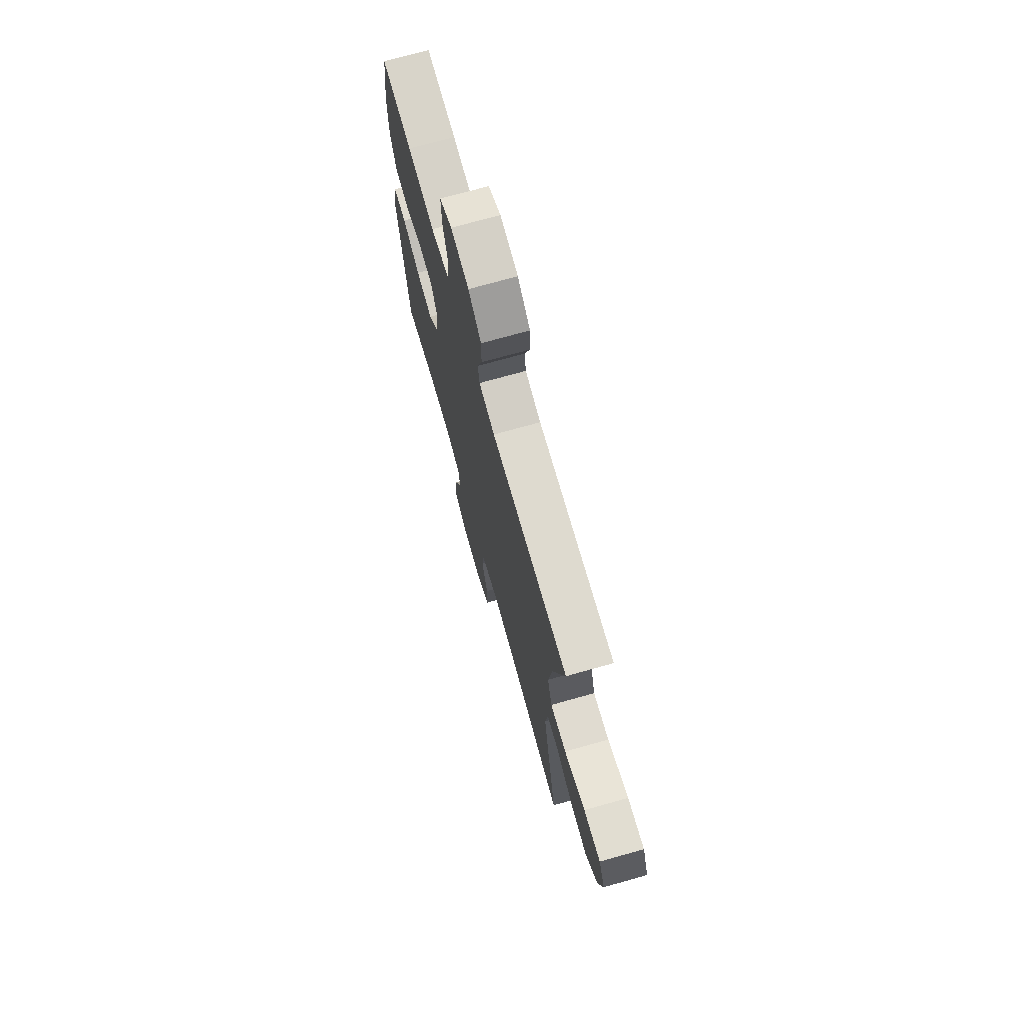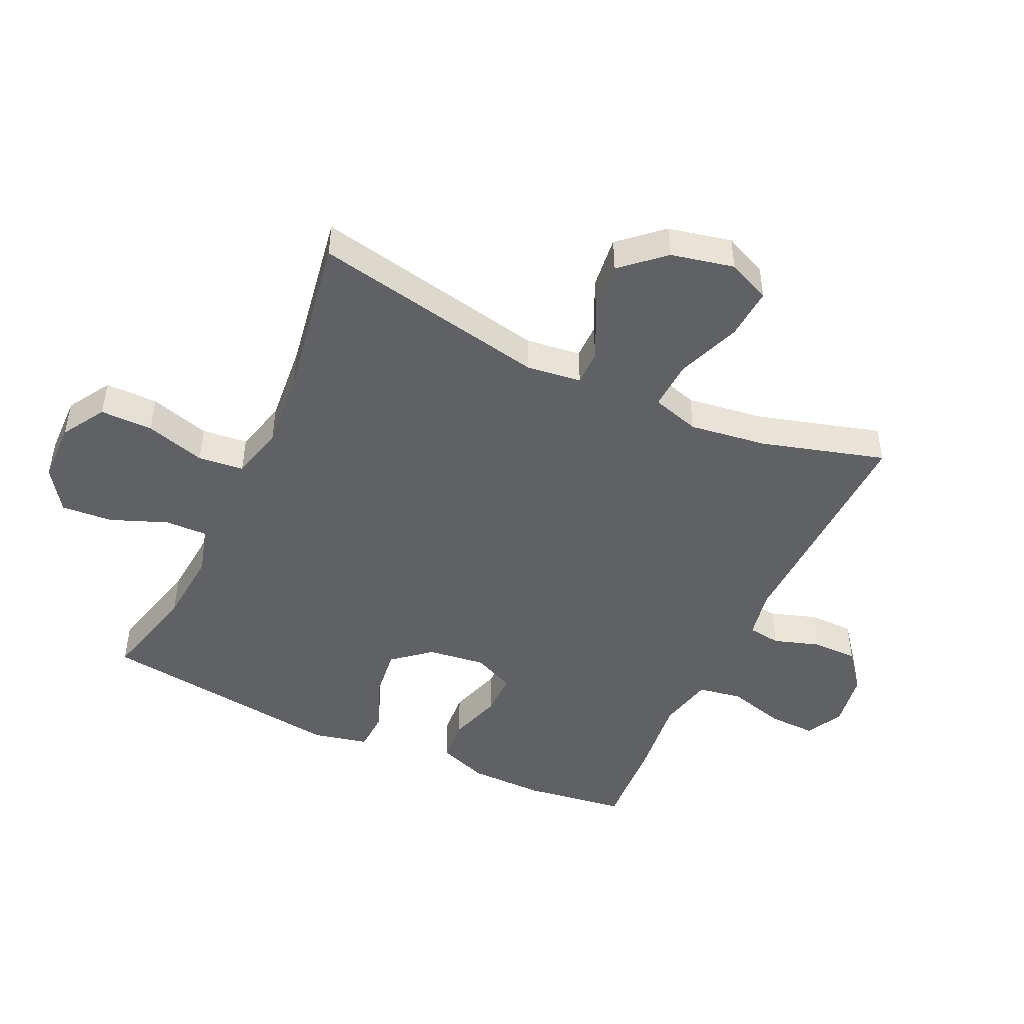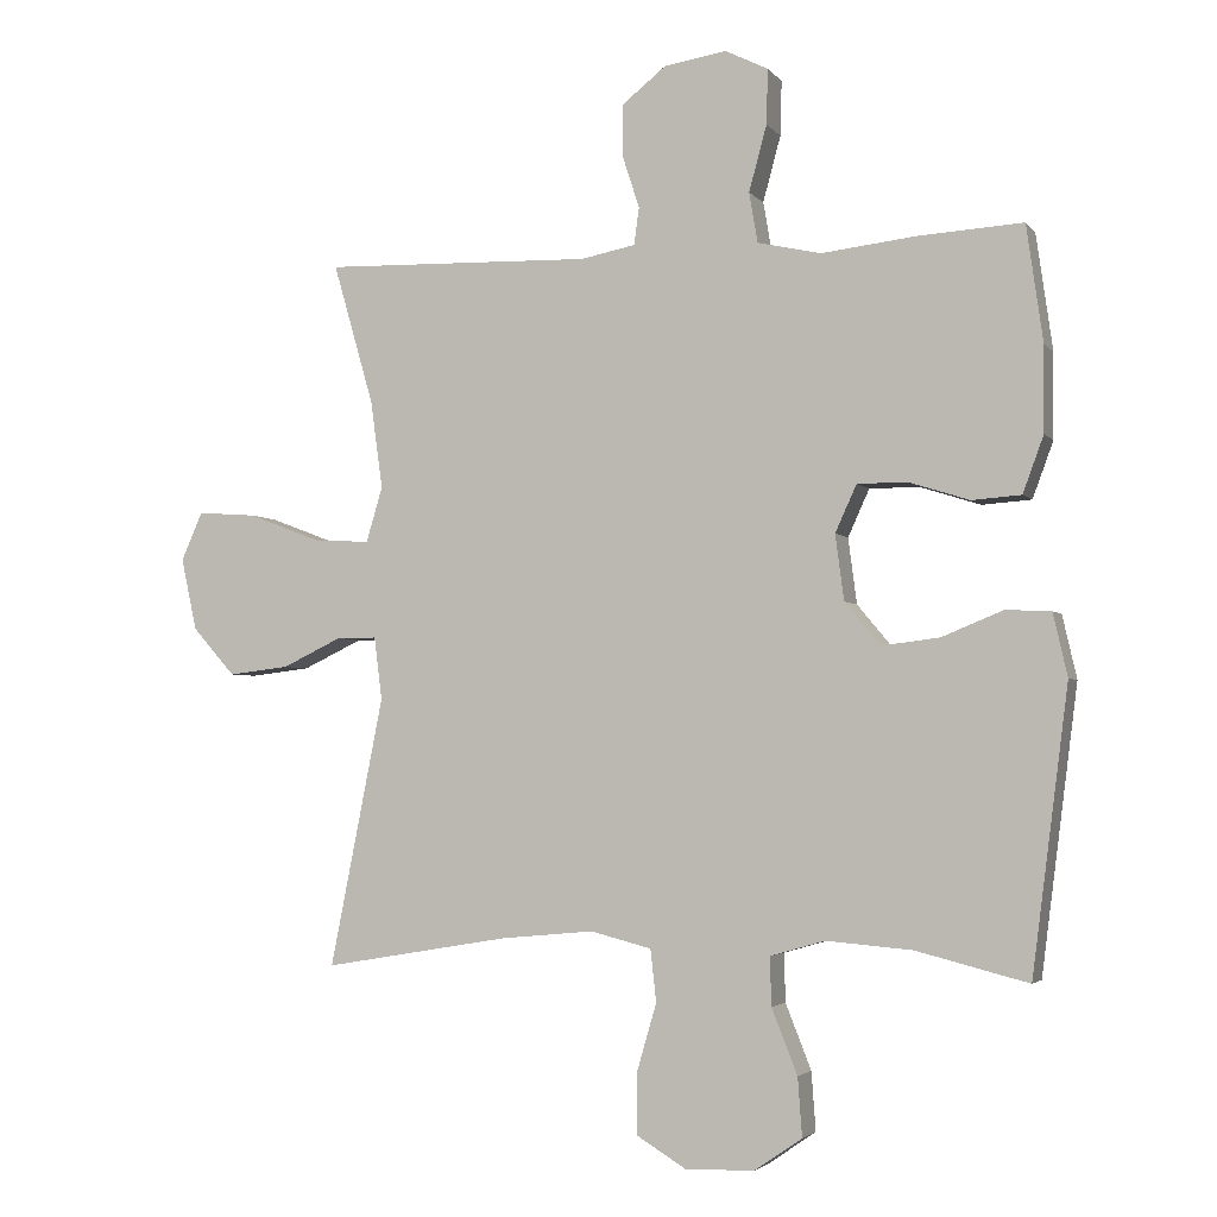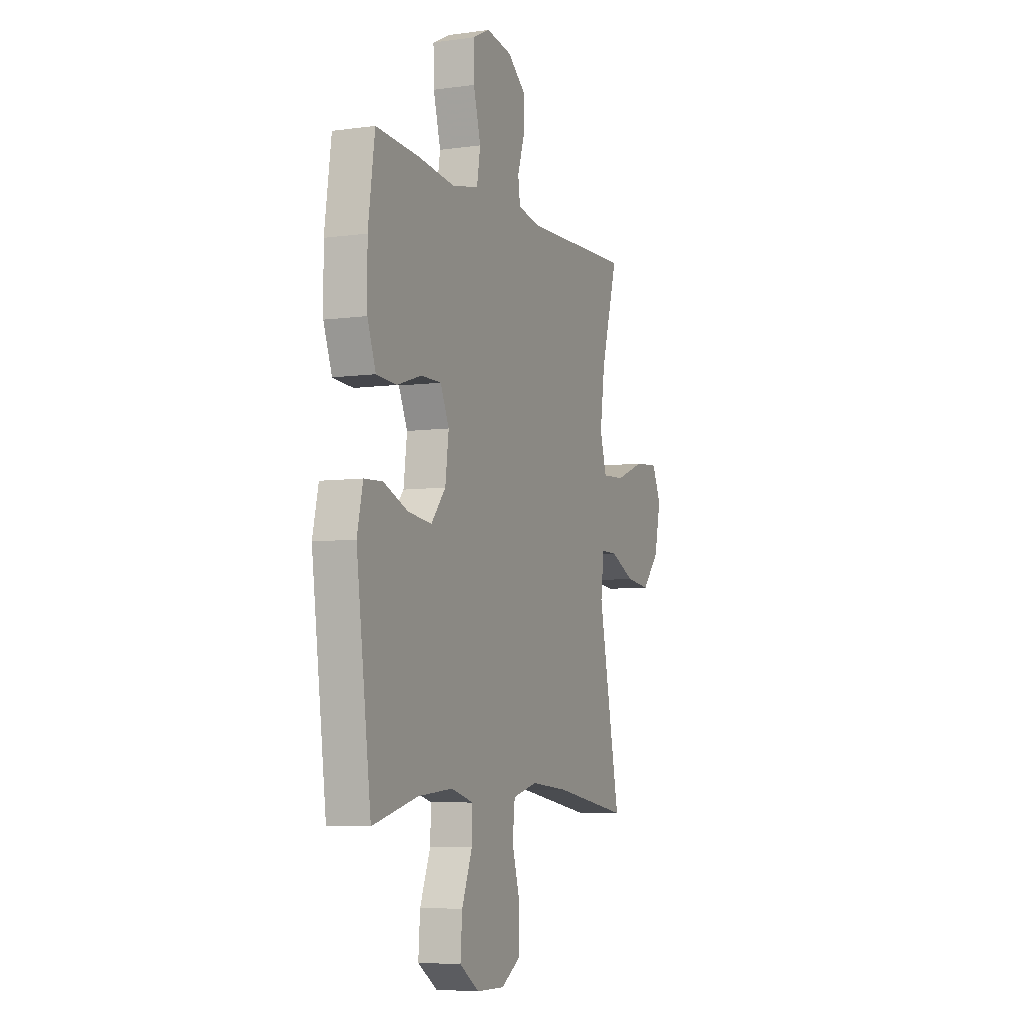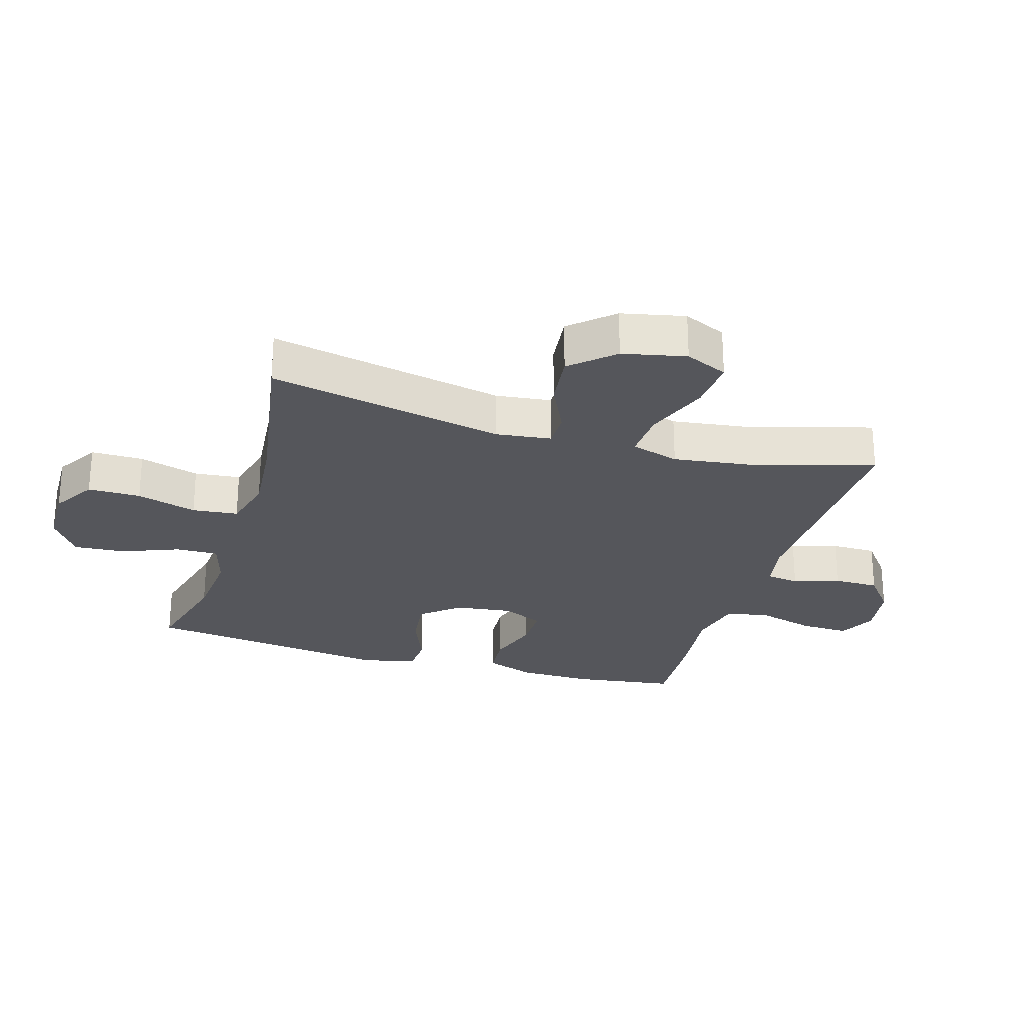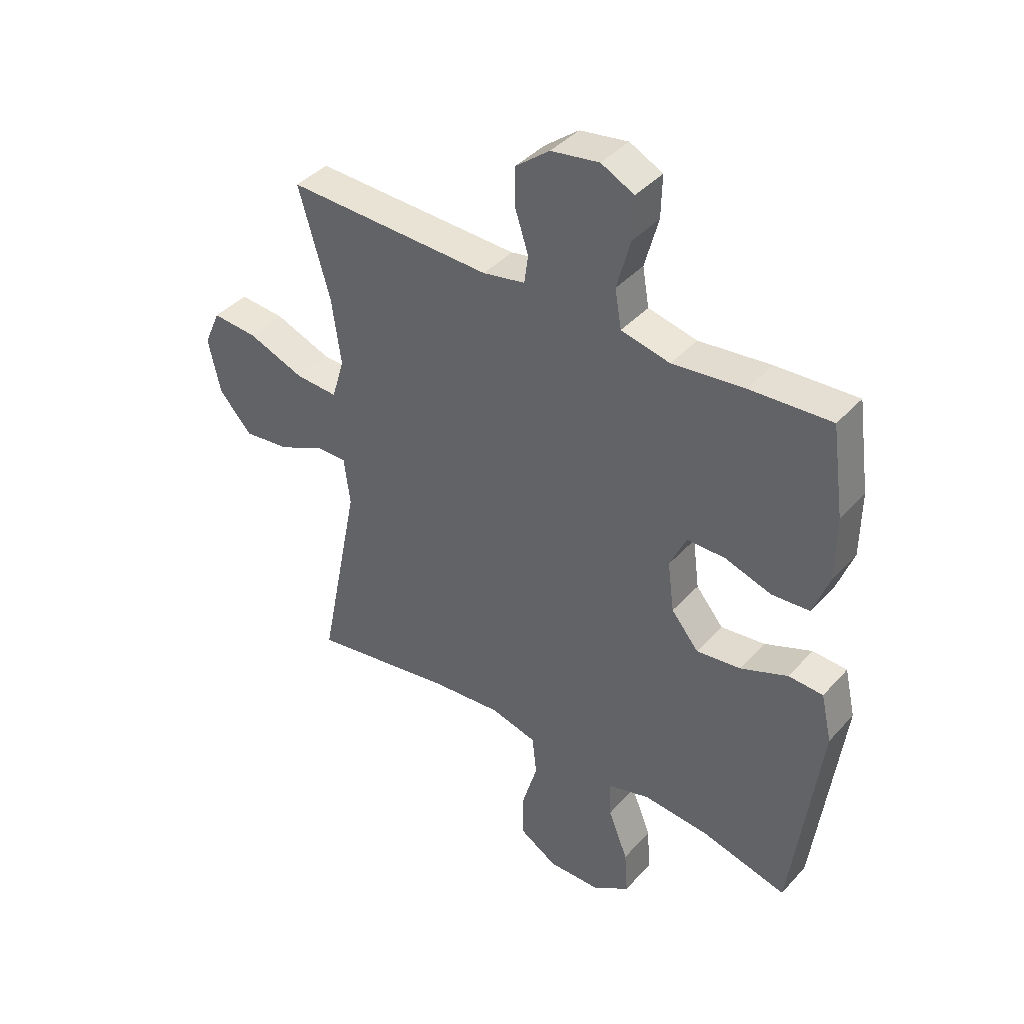
<metadata>
{"format":"obj","ext":"obj","renderer":"f3d","projection":"perspective","resolution":1024,"background":"white","views":[{"elev":72.5,"azim":-105.7,"up":"+Z"},{"elev":-47.3,"azim":-115.0,"up":"+Y"},{"elev":-3.2,"azim":19.3,"up":"+Z"},{"elev":-6.2,"azim":112.6,"up":"+Z"},{"elev":-26.2,"azim":-106.7,"up":"+Y"},{"elev":40.6,"azim":37.6,"up":"+Z"}]}
</metadata>
<code>
v -0.5 0.07 -0.5
v -0.425 0.07 -0.123
v -0.436 0.07 -0.035
v -0.492 0.07 -0.035
v -0.576 0.07 -0.075
v -0.661 0.07 -0.085
v -0.721 0.07 -0.018
v -0.743 0.07 0.083
v -0.713 0.07 0.151
v -0.63 0.07 0.145
v -0.527 0.07 0.106
v -0.449 0.07 0.102
v -0.426 0.07 0.179
v -0.443 0.07 0.302
v -0.5 0.07 0.5
v -0.123 0.07 0.489
v -0.046 0.07 0.504
v -0.039 0.07 0.556
v -0.063 0.07 0.63
v -0.063 0.07 0.702
v -0.001 0.07 0.751
v 0.087 0.07 0.765
v 0.147 0.07 0.735
v 0.145 0.07 0.658
v 0.12 0.07 0.566
v 0.132 0.07 0.496
v 0.221 0.07 0.476
v 0.352 0.07 0.491
v 0.5 0.07 0.5
v 0.523 0.07 0.337
v 0.522 0.07 0.218
v 0.493 0.07 0.139
v 0.424 0.07 0.134
v 0.339 0.07 0.161
v 0.269 0.07 0.161
v 0.239 0.07 0.095
v 0.251 0.07 0.003
v 0.301 0.07 -0.057
v 0.382 0.07 -0.047
v 0.468 0.07 -0.012
v 0.531 0.07 -0.015
v 0.551 0.07 -0.103
v 0.5 0.07 -0.5
v 0.343 0.07 -0.46
v 0.223 0.07 -0.45
v 0.146 0.07 -0.472
v 0.148 0.07 -0.54
v 0.184 0.07 -0.631
v 0.19 0.07 -0.713
v 0.123 0.07 -0.759
v 0.026 0.07 -0.761
v -0.043 0.07 -0.719
v -0.043 0.07 -0.635
v -0.015 0.07 -0.539
v -0.023 0.07 -0.466
v -0.108 0.07 -0.444
v -0.238 0.07 -0.456
v -0.5 0 -0.5
v -0.425 0 -0.123
v -0.436 0 -0.035
v -0.492 0 -0.035
v -0.576 0 -0.075
v -0.661 0 -0.085
v -0.721 0 -0.018
v -0.743 0 0.083
v -0.713 0 0.151
v -0.63 0 0.145
v -0.527 0 0.106
v -0.449 0 0.102
v -0.426 0 0.179
v -0.443 0 0.302
v -0.5 0 0.5
v -0.123 0 0.489
v -0.046 0 0.504
v -0.039 0 0.556
v -0.063 0 0.63
v -0.063 0 0.702
v -0.001 0 0.751
v 0.087 0 0.765
v 0.147 0 0.735
v 0.145 0 0.658
v 0.12 0 0.566
v 0.132 0 0.496
v 0.221 0 0.476
v 0.352 0 0.491
v 0.5 0 0.5
v 0.523 0 0.337
v 0.522 0 0.218
v 0.493 0 0.139
v 0.424 0 0.134
v 0.339 0 0.161
v 0.269 0 0.161
v 0.239 0 0.095
v 0.251 0 0.003
v 0.301 0 -0.057
v 0.382 0 -0.047
v 0.468 0 -0.012
v 0.531 0 -0.015
v 0.551 0 -0.103
v 0.5 0 -0.5
v 0.343 0 -0.46
v 0.223 0 -0.45
v 0.146 0 -0.472
v 0.148 0 -0.54
v 0.184 0 -0.631
v 0.19 0 -0.713
v 0.123 0 -0.759
v 0.026 0 -0.761
v -0.043 0 -0.719
v -0.043 0 -0.635
v -0.015 0 -0.539
v -0.023 0 -0.466
v -0.108 0 -0.444
v -0.238 0 -0.456
f 51 52 53 54
f 51 54 55
f 50 51 55
f 47 48 49 50
f 46 47 50 55
f 45 46 55 56
f 41 42 43 44
f 39 40 41 44
f 38 39 44 45
f 37 38 45 56
f 31 32 33 34
f 31 34 35
f 30 31 35
f 27 28 29 30
f 26 27 30 35
f 22 23 24 25
f 20 21 22 25
f 18 19 20 25
f 17 18 25 26
f 16 17 26 35
f 14 15 16 35
f 8 9 10 11
f 8 11 12
f 7 8 12
f 4 5 6 7
f 3 4 7 12
f 2 3 12 13
f 57 1 2
f 36 37 56 57
f 36 57 2 13
f 13 14 35 36
f 111 110 109 108
f 112 111 108
f 112 108 107
f 107 106 105 104
f 112 107 104 103
f 113 112 103 102
f 101 100 99 98
f 101 98 97 96
f 102 101 96 95
f 113 102 95 94
f 91 90 89 88
f 92 91 88
f 92 88 87
f 87 86 85 84
f 92 87 84 83
f 82 81 80 79
f 82 79 78 77
f 82 77 76 75
f 83 82 75 74
f 92 83 74 73
f 92 73 72 71
f 68 67 66 65
f 69 68 65
f 69 65 64
f 64 63 62 61
f 69 64 61 60
f 70 69 60 59
f 59 58 114
f 114 113 94 93
f 70 59 114 93
f 93 92 71 70
f 1 58 59 2
f 2 59 60 3
f 3 60 61 4
f 4 61 62 5
f 5 62 63 6
f 6 63 64 7
f 7 64 65 8
f 8 65 66 9
f 9 66 67 10
f 10 67 68 11
f 11 68 69 12
f 12 69 70 13
f 13 70 71 14
f 14 71 72 15
f 15 72 73 16
f 16 73 74 17
f 17 74 75 18
f 18 75 76 19
f 19 76 77 20
f 20 77 78 21
f 21 78 79 22
f 22 79 80 23
f 23 80 81 24
f 24 81 82 25
f 25 82 83 26
f 26 83 84 27
f 27 84 85 28
f 28 85 86 29
f 29 86 87 30
f 30 87 88 31
f 31 88 89 32
f 32 89 90 33
f 33 90 91 34
f 34 91 92 35
f 35 92 93 36
f 36 93 94 37
f 37 94 95 38
f 38 95 96 39
f 39 96 97 40
f 40 97 98 41
f 41 98 99 42
f 42 99 100 43
f 43 100 101 44
f 44 101 102 45
f 45 102 103 46
f 46 103 104 47
f 47 104 105 48
f 48 105 106 49
f 49 106 107 50
f 50 107 108 51
f 51 108 109 52
f 52 109 110 53
f 53 110 111 54
f 54 111 112 55
f 55 112 113 56
f 56 113 114 57
f 57 114 58 1

</code>
